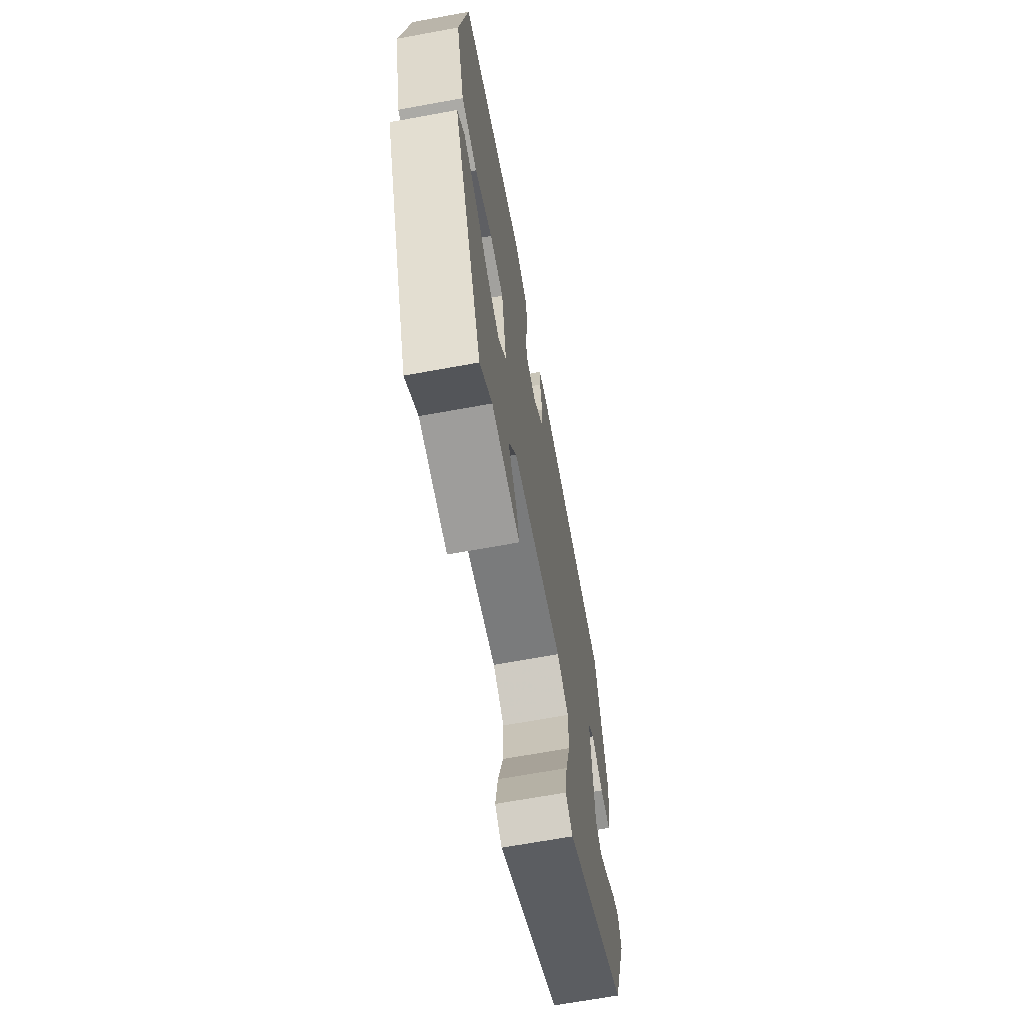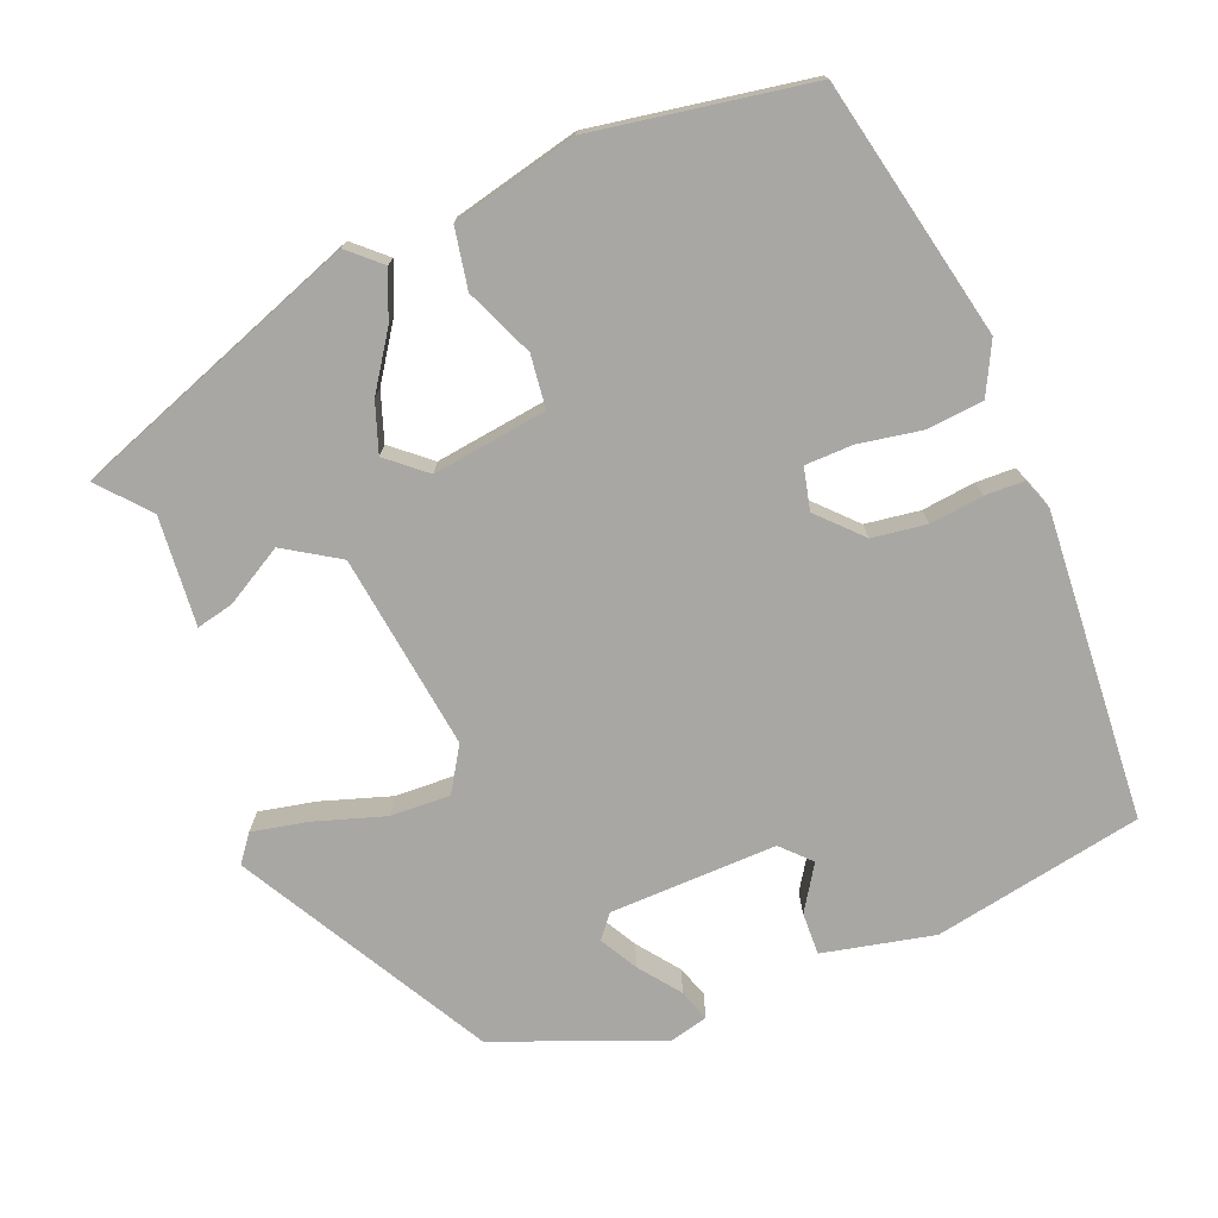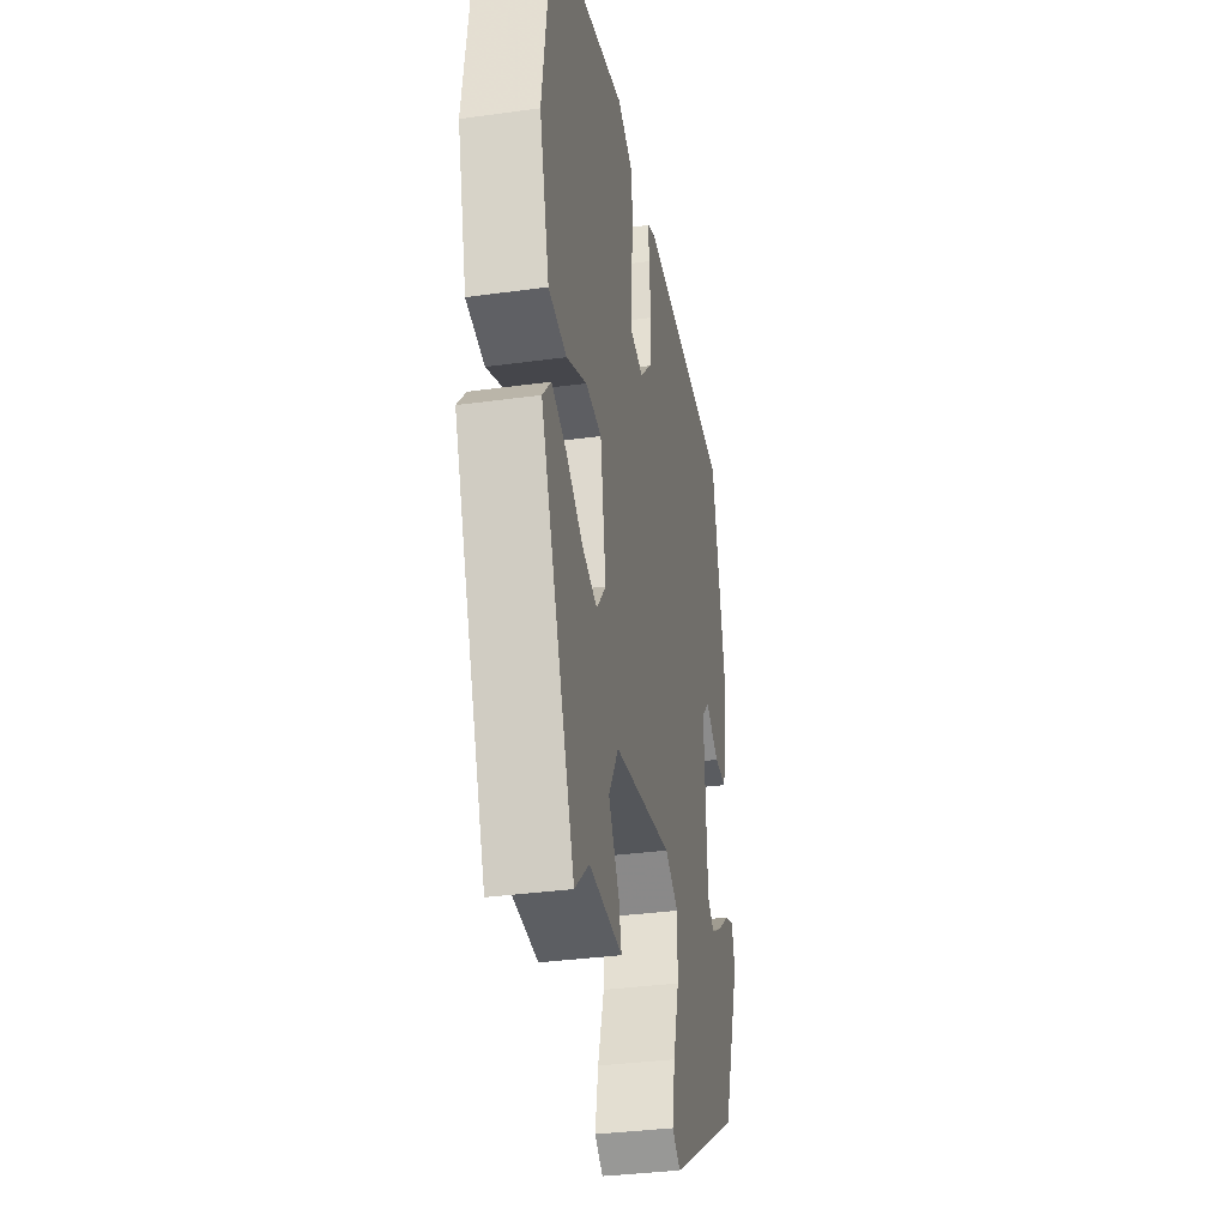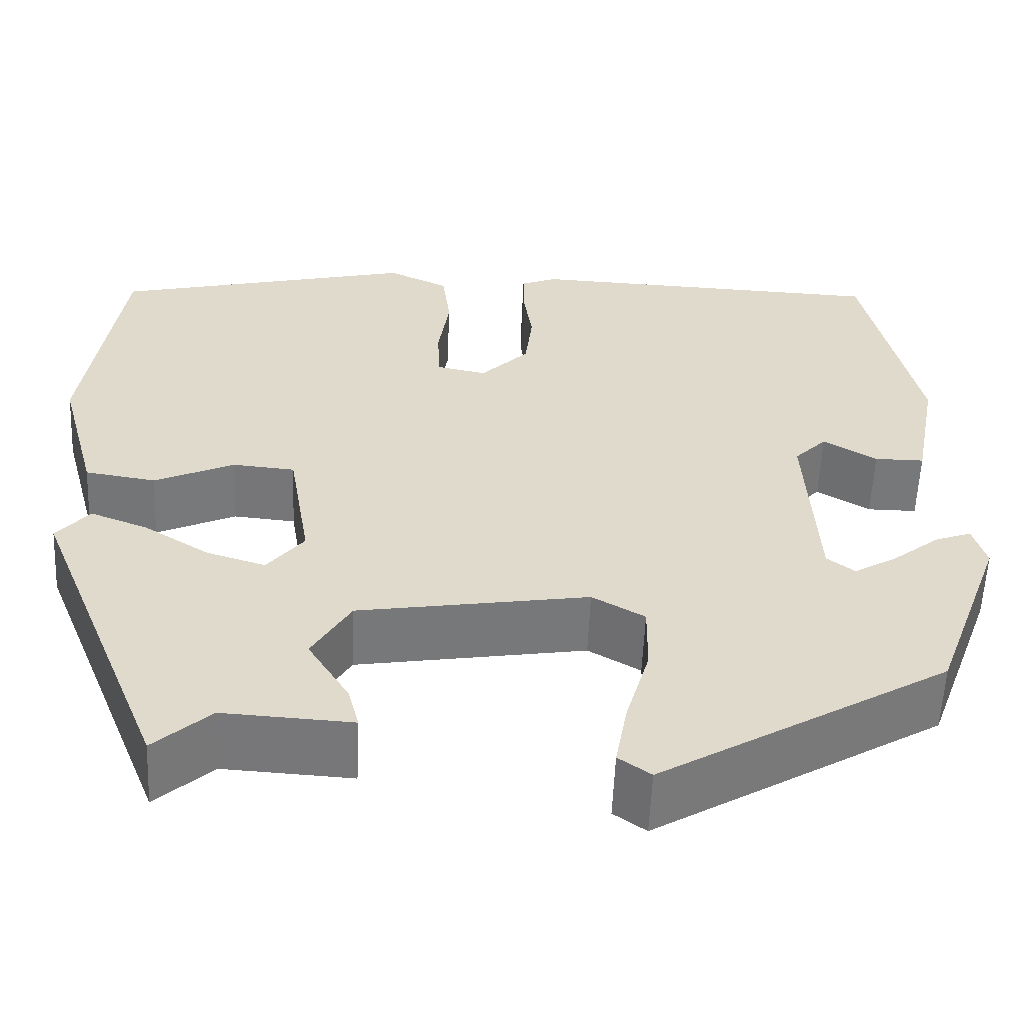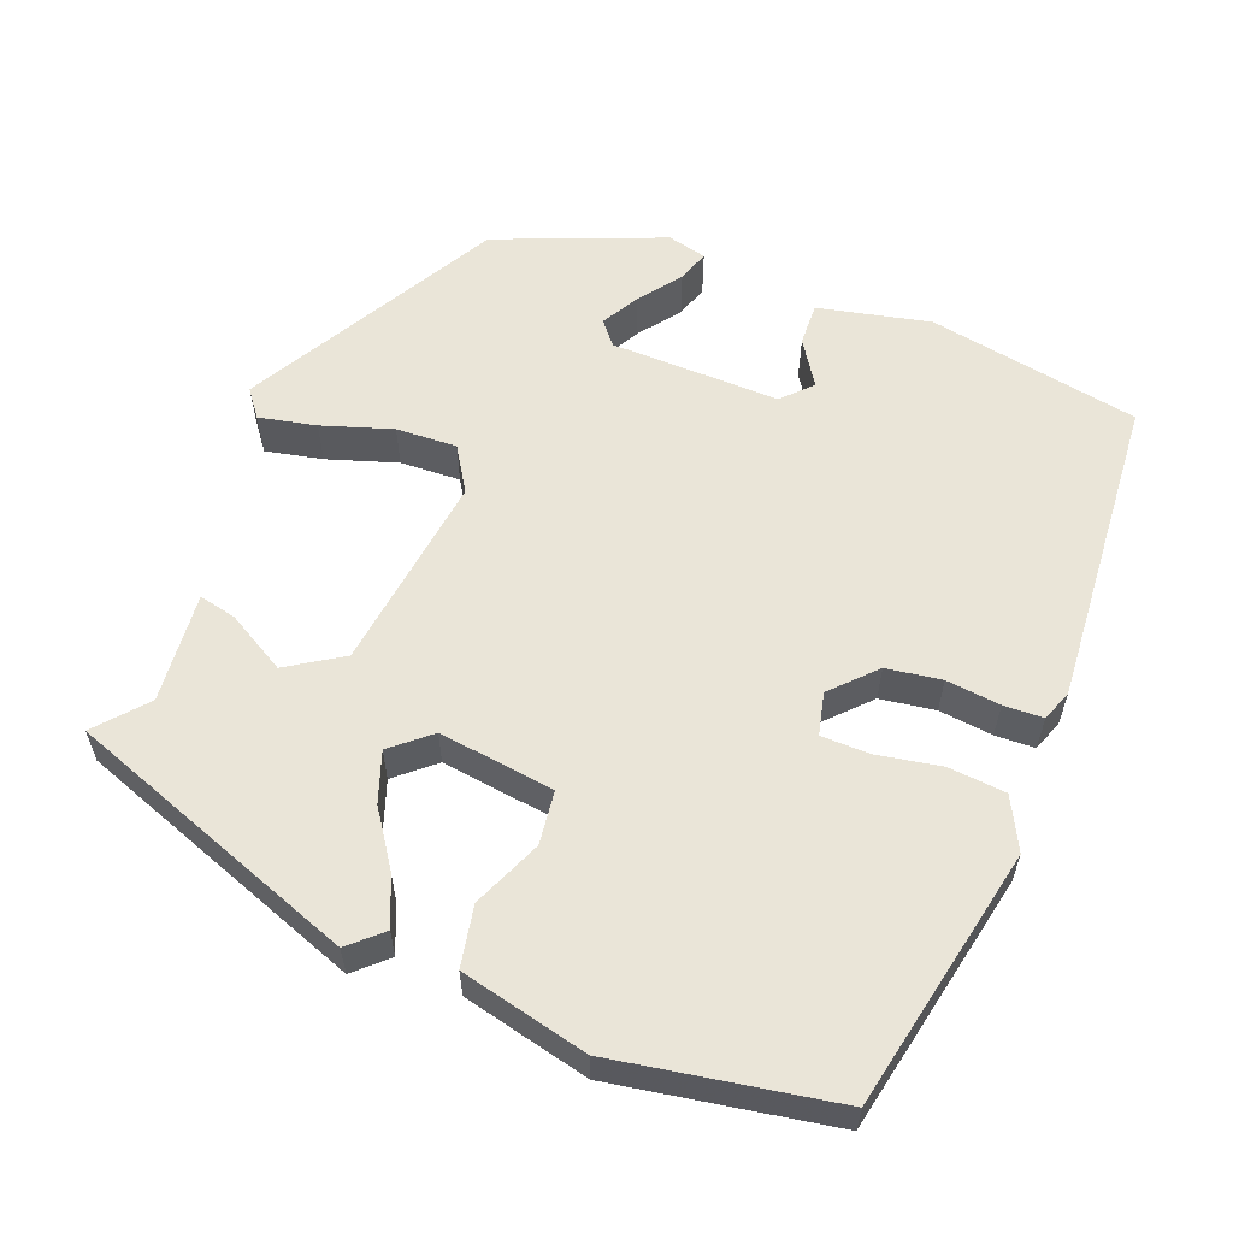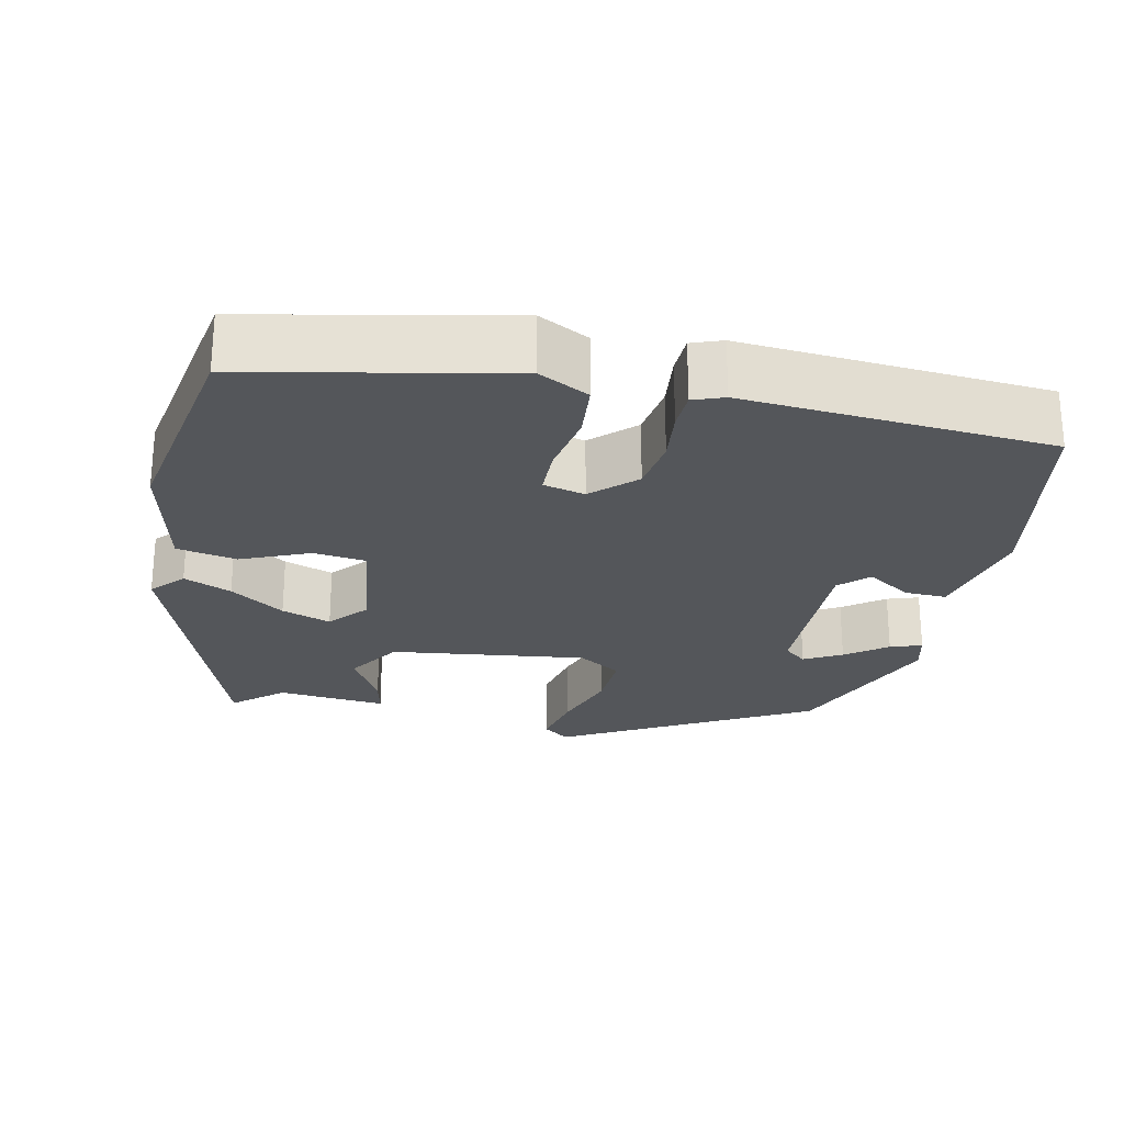
<metadata>
{"format":"obj","ext":"obj","renderer":"f3d","projection":"perspective","resolution":1024,"background":"white","views":[{"elev":-67.3,"azim":-79.6,"up":"+Z"},{"elev":-74.7,"azim":-69.7,"up":"+Y"},{"elev":-34.4,"azim":-79.5,"up":"+Z"},{"elev":-57.4,"azim":-2.5,"up":"+Z"},{"elev":58.8,"azim":-70.6,"up":"+Y"},{"elev":-25.1,"azim":-14.1,"up":"+Y"}]}
</metadata>
<code>
v 0.441 0.07 0.479
v 0.499 0.07 0.213
v 0.472 0.07 0.07
v 0.418 0.07 0.07
v 0.36 0.07 0.105
v 0.325 0.07 0.069
v 0.336 0.07 -0.145
v 0.366 0.07 -0.168
v 0.413 0.07 -0.14
v 0.464 0.07 -0.099
v 0.504 0.07 -0.084
v 0.518 0.07 -0.133
v 0.44 0.07 -0.347
v 0.128 0.07 -0.534
v 0.093 0.07 -0.509
v 0.106 0.07 -0.436
v 0.132 0.07 -0.346
v 0.133 0.07 -0.269
v 0.076 0.07 -0.236
v -0.174 0.07 -0.277
v -0.216 0.07 -0.348
v -0.171 0.07 -0.421
v -0.159 0.07 -0.468
v -0.299 0.07 -0.46
v -0.36 0.07 -0.516
v -0.506 0.07 -0.151
v -0.47 0.07 -0.109
v -0.408 0.07 -0.133
v -0.337 0.07 -0.178
v -0.273 0.07 -0.198
v -0.233 0.07 -0.148
v -0.257 0.07 -0.002
v -0.325 0.07 0.004
v -0.411 0.07 -0.036
v -0.488 0.07 -0.024
v -0.531 0.07 0.136
v -0.492 0.07 0.415
v -0.163 0.07 0.495
v -0.097 0.07 0.464
v -0.088 0.07 0.392
v -0.1 0.07 0.31
v -0.097 0.07 0.249
v -0.043 0.07 0.238
v 0.009 0.07 0.291
v 0.017 0.07 0.361
v 0.007 0.07 0.429
v 0.007 0.07 0.479
v 0.046 0.07 0.495
v 0.441 0 0.479
v 0.499 0 0.213
v 0.472 0 0.07
v 0.418 0 0.07
v 0.36 0 0.105
v 0.325 0 0.069
v 0.336 0 -0.145
v 0.366 0 -0.168
v 0.413 0 -0.14
v 0.464 0 -0.099
v 0.504 0 -0.084
v 0.518 0 -0.133
v 0.44 0 -0.347
v 0.128 0 -0.534
v 0.093 0 -0.509
v 0.106 0 -0.436
v 0.132 0 -0.346
v 0.133 0 -0.269
v 0.076 0 -0.236
v -0.174 0 -0.277
v -0.216 0 -0.348
v -0.171 0 -0.421
v -0.159 0 -0.468
v -0.299 0 -0.46
v -0.36 0 -0.516
v -0.506 0 -0.151
v -0.47 0 -0.109
v -0.408 0 -0.133
v -0.337 0 -0.178
v -0.273 0 -0.198
v -0.233 0 -0.148
v -0.257 0 -0.002
v -0.325 0 0.004
v -0.411 0 -0.036
v -0.488 0 -0.024
v -0.531 0 0.136
v -0.492 0 0.415
v -0.163 0 0.495
v -0.097 0 0.464
v -0.088 0 0.392
v -0.1 0 0.31
v -0.097 0 0.249
v -0.043 0 0.238
v 0.009 0 0.291
v 0.017 0 0.361
v 0.007 0 0.429
v 0.007 0 0.479
v 0.046 0 0.495
f 3 4 5
f 2 3 5
f 1 2 5
f 48 1 5
f 47 48 5
f 46 47 5
f 45 46 5
f 44 45 5 6
f 43 44 6 7
f 42 43 7
f 39 40 41
f 38 39 41
f 37 38 41
f 36 37 41
f 35 36 41
f 34 35 41
f 33 34 41
f 32 33 41 42
f 31 32 42 7
f 27 28 29
f 26 27 29
f 25 26 29
f 24 25 29
f 23 24 29
f 22 23 29
f 21 22 29
f 20 21 29 30
f 31 7 8
f 30 31 8
f 20 30 8
f 19 20 8
f 15 16 17
f 14 15 17
f 13 14 17
f 12 13 17
f 11 12 17
f 9 10 11
f 9 11 17
f 8 9 17
f 18 19 8
f 8 17 18
f 53 52 51
f 53 51 50
f 53 50 49
f 53 49 96
f 53 96 95
f 53 95 94
f 53 94 93
f 54 53 93 92
f 55 54 92 91
f 55 91 90
f 89 88 87
f 89 87 86
f 89 86 85
f 89 85 84
f 89 84 83
f 89 83 82
f 89 82 81
f 90 89 81 80
f 55 90 80 79
f 77 76 75
f 77 75 74
f 77 74 73
f 77 73 72
f 77 72 71
f 77 71 70
f 77 70 69
f 78 77 69 68
f 56 55 79
f 56 79 78
f 56 78 68
f 56 68 67
f 65 64 63
f 65 63 62
f 65 62 61
f 65 61 60
f 65 60 59
f 59 58 57
f 65 59 57
f 65 57 56
f 56 67 66
f 66 65 56
f 1 49 50 2
f 2 50 51 3
f 3 51 52 4
f 4 52 53 5
f 5 53 54 6
f 6 54 55 7
f 7 55 56 8
f 8 56 57 9
f 9 57 58 10
f 10 58 59 11
f 11 59 60 12
f 12 60 61 13
f 13 61 62 14
f 14 62 63 15
f 15 63 64 16
f 16 64 65 17
f 17 65 66 18
f 18 66 67 19
f 19 67 68 20
f 20 68 69 21
f 21 69 70 22
f 22 70 71 23
f 23 71 72 24
f 24 72 73 25
f 25 73 74 26
f 26 74 75 27
f 27 75 76 28
f 28 76 77 29
f 29 77 78 30
f 30 78 79 31
f 31 79 80 32
f 32 80 81 33
f 33 81 82 34
f 34 82 83 35
f 35 83 84 36
f 36 84 85 37
f 37 85 86 38
f 38 86 87 39
f 39 87 88 40
f 40 88 89 41
f 41 89 90 42
f 42 90 91 43
f 43 91 92 44
f 44 92 93 45
f 45 93 94 46
f 46 94 95 47
f 47 95 96 48
f 48 96 49 1

</code>
